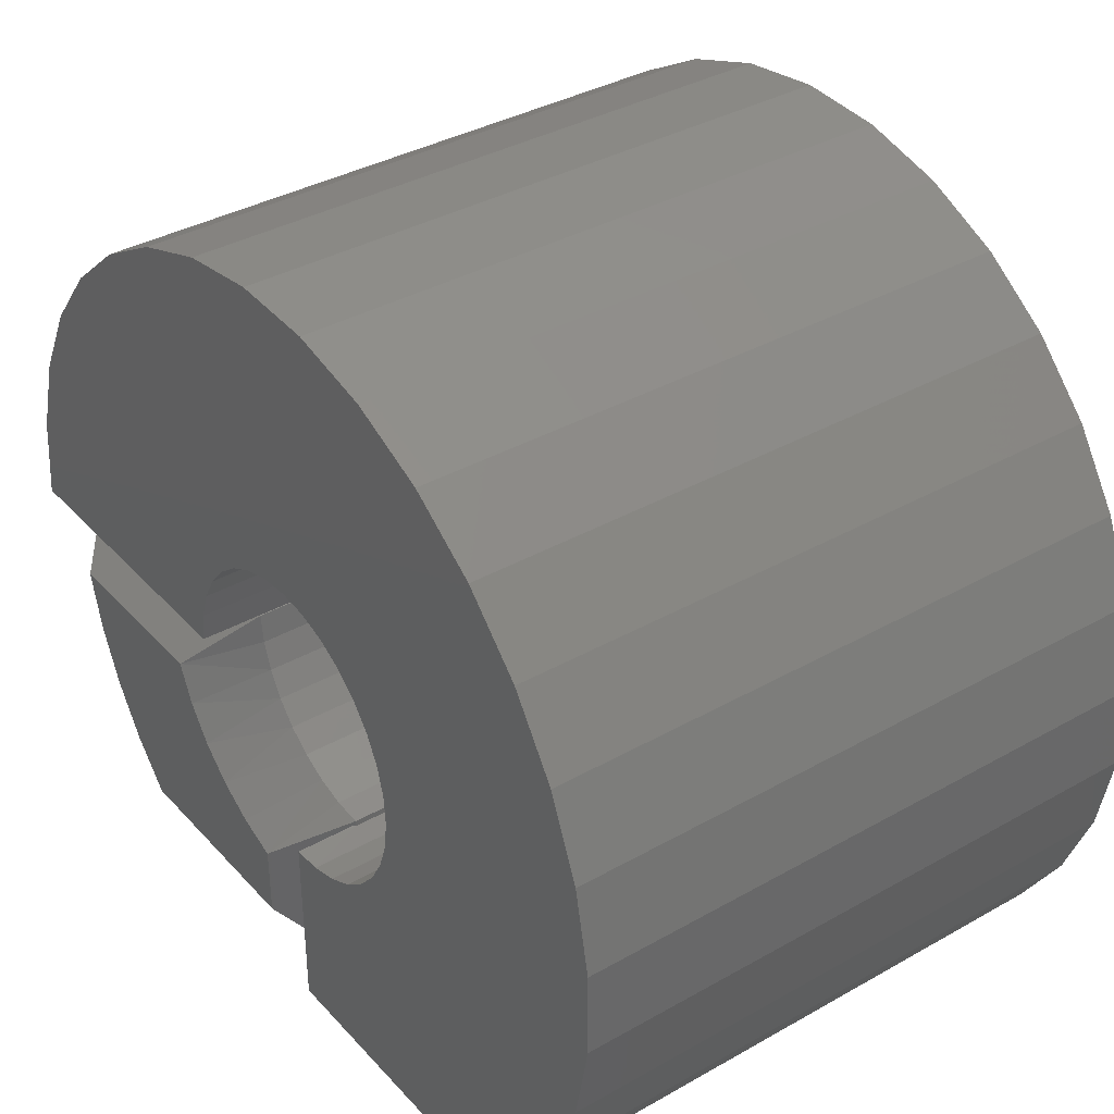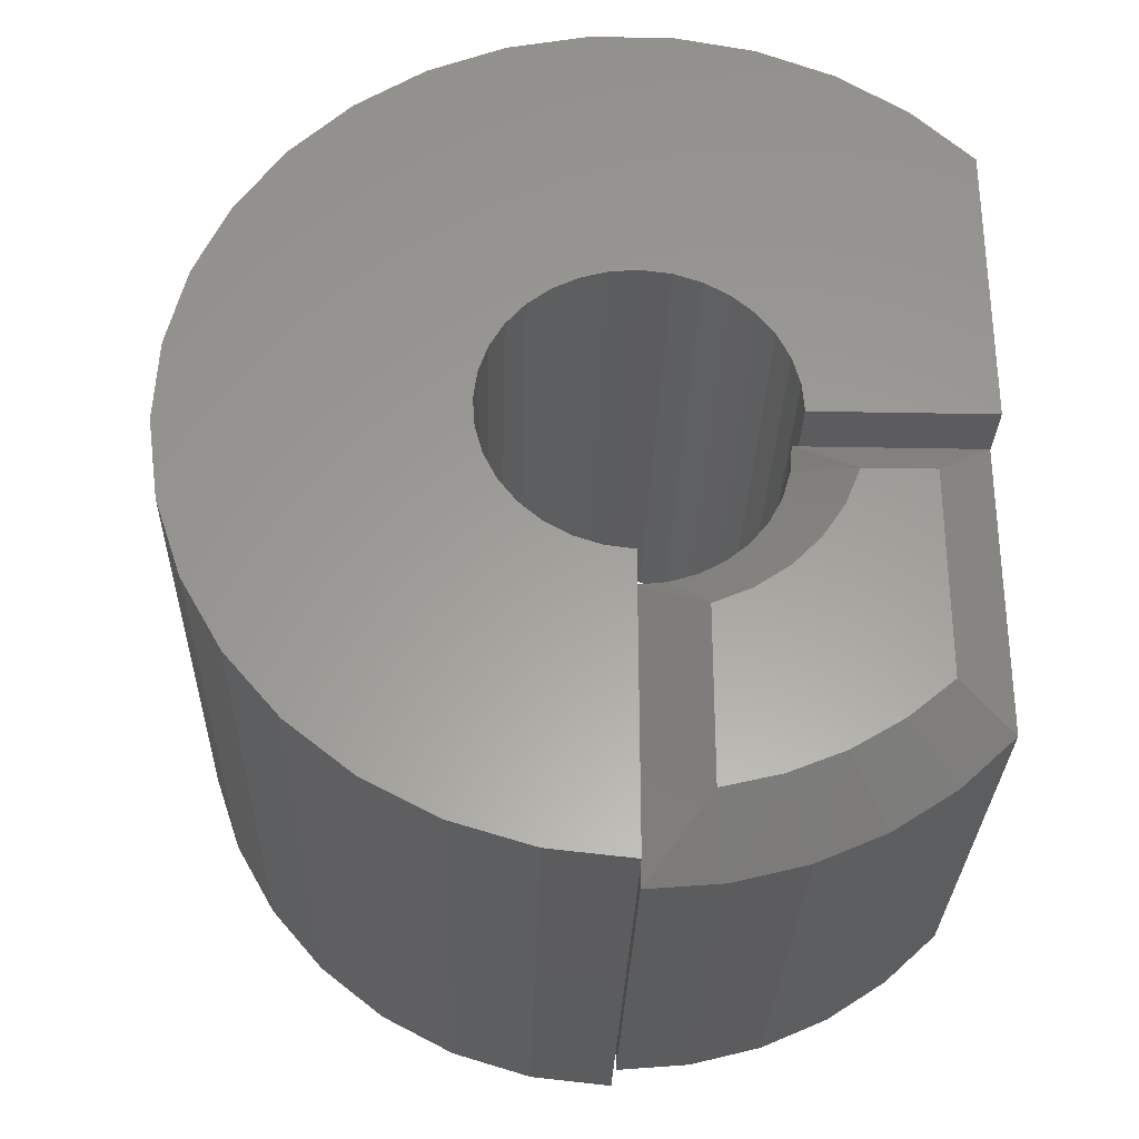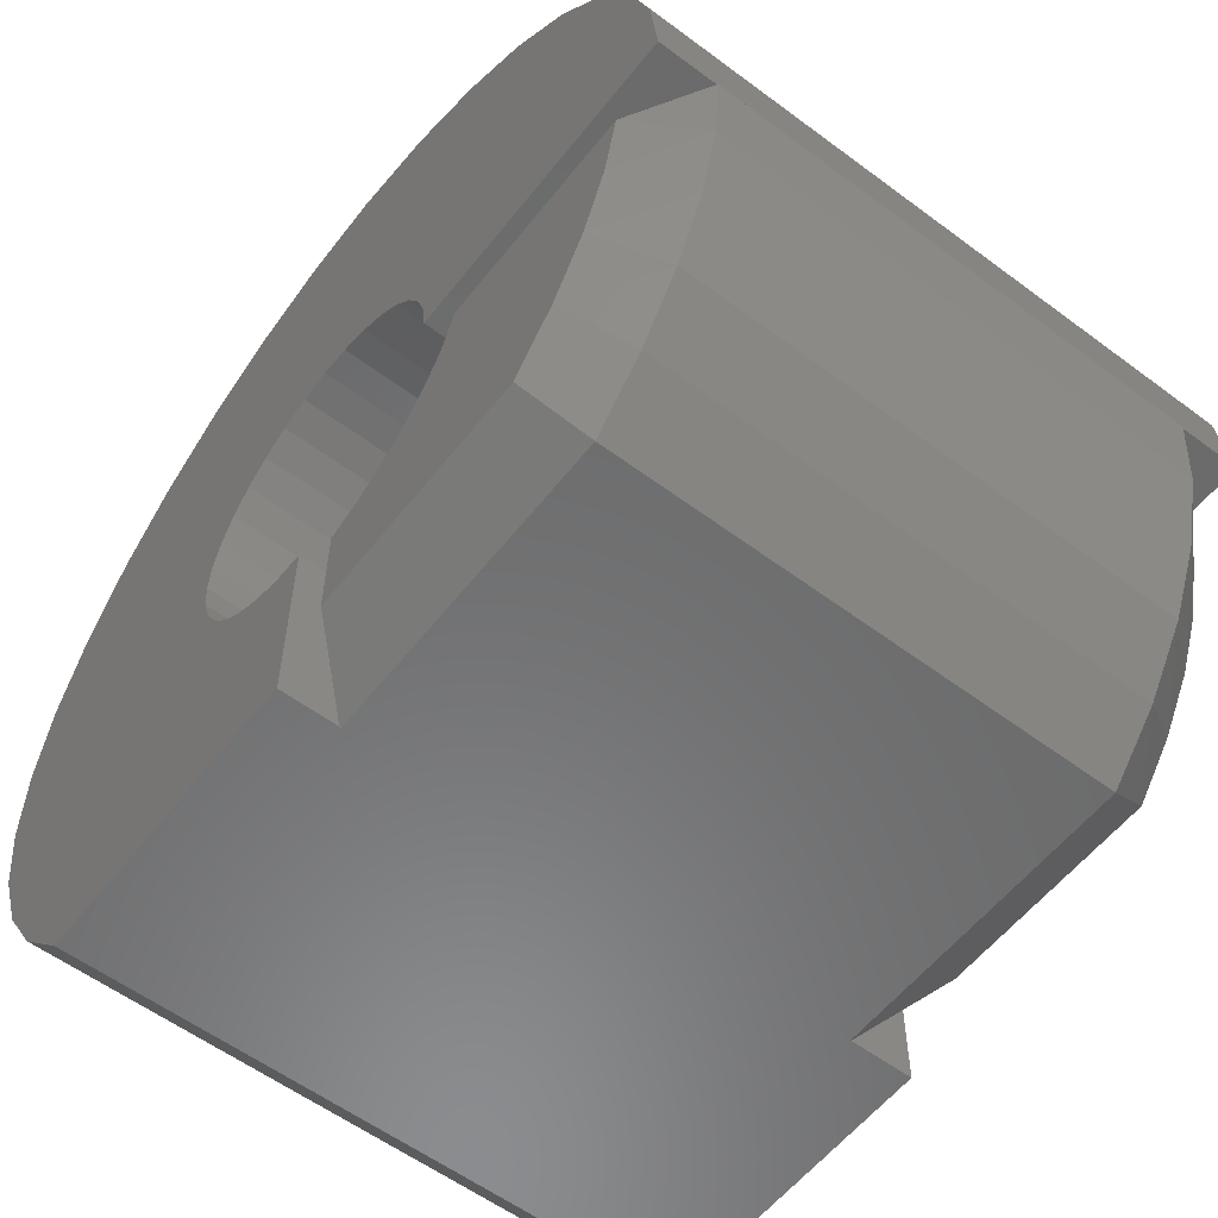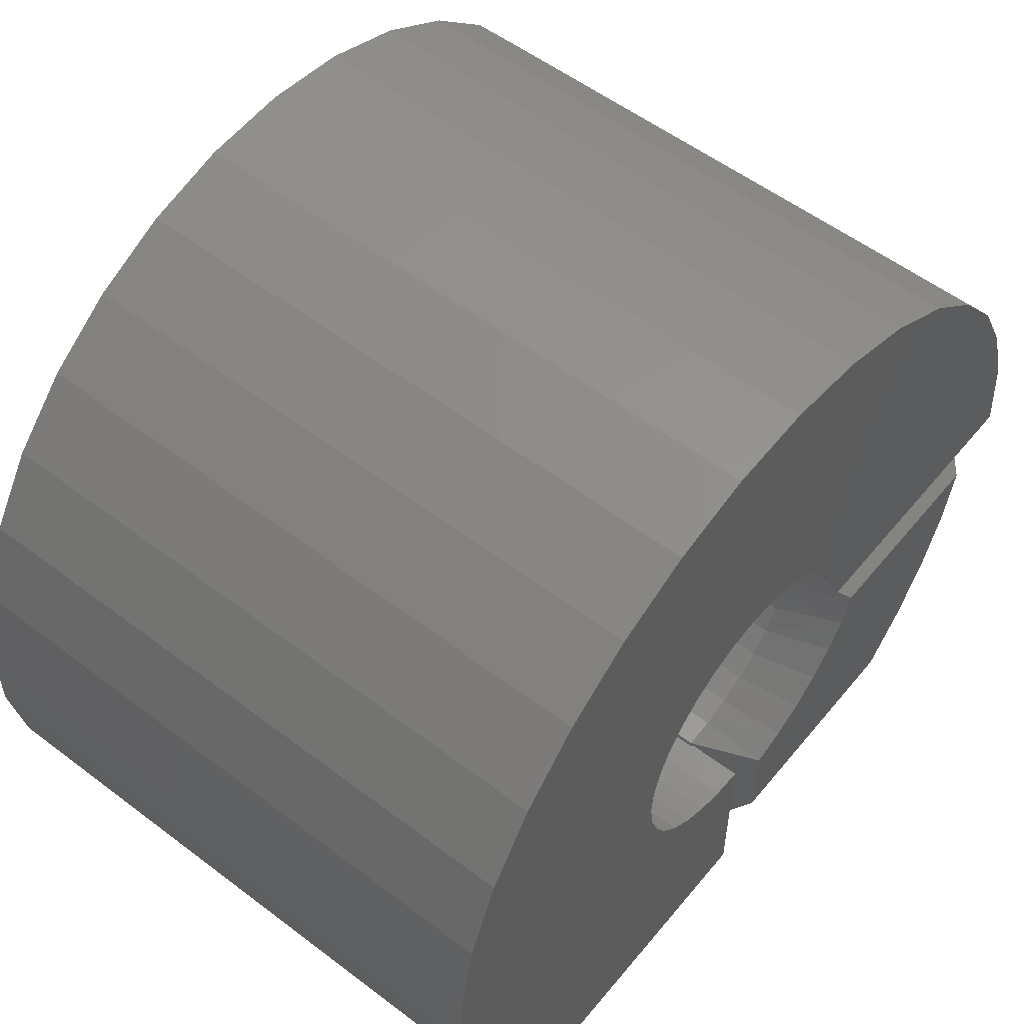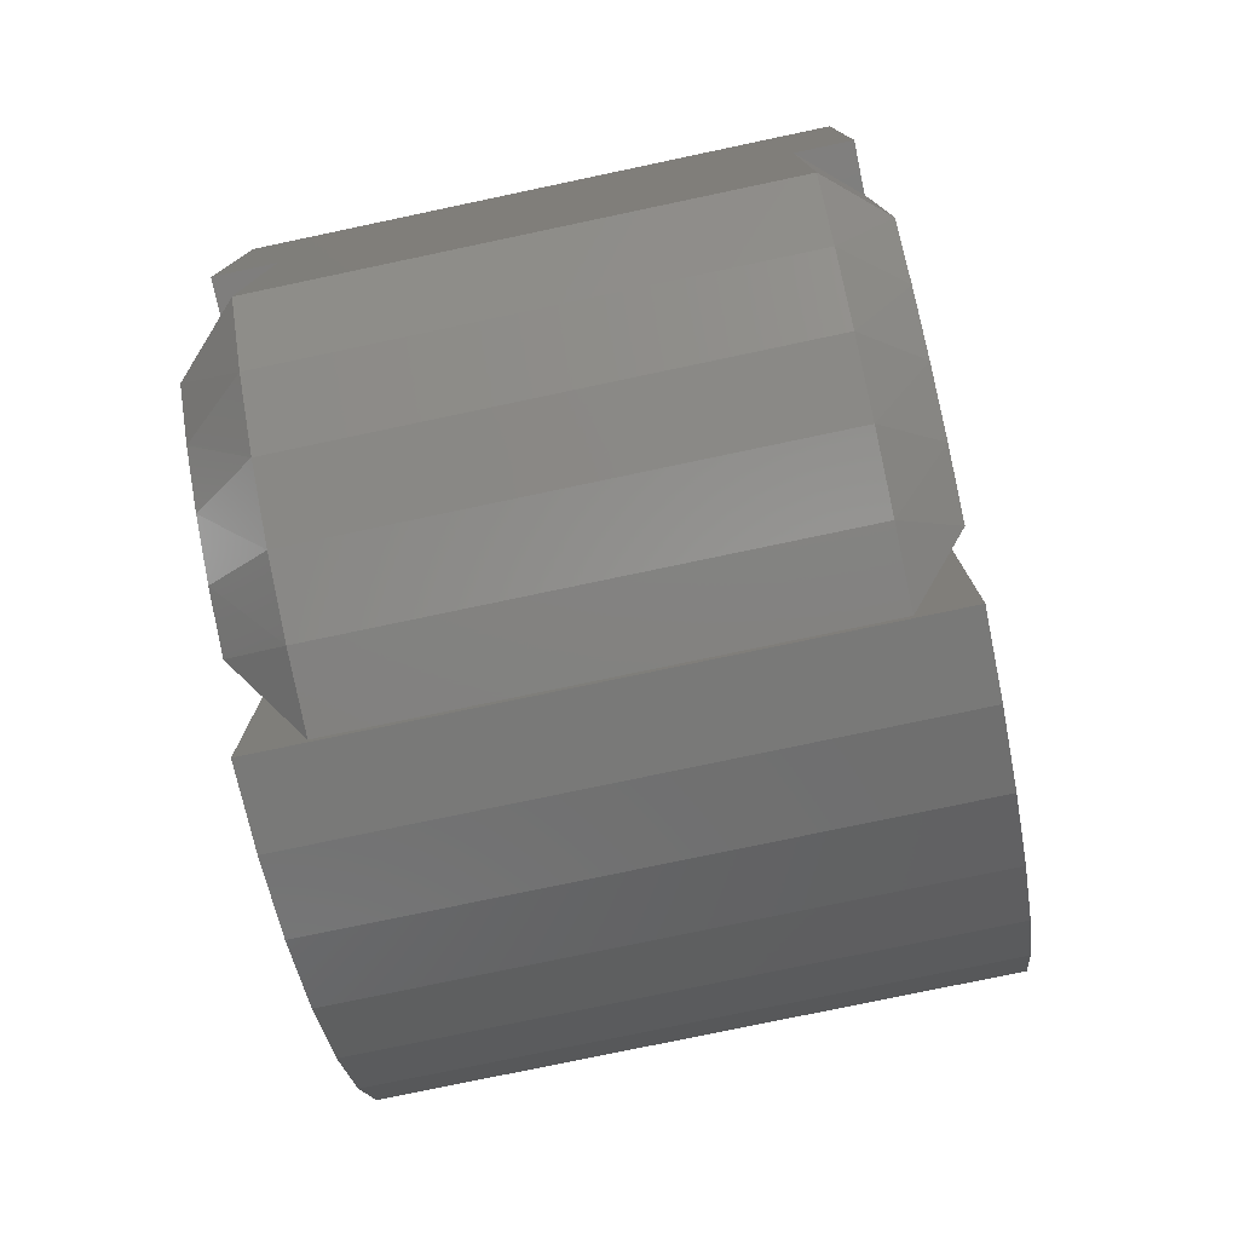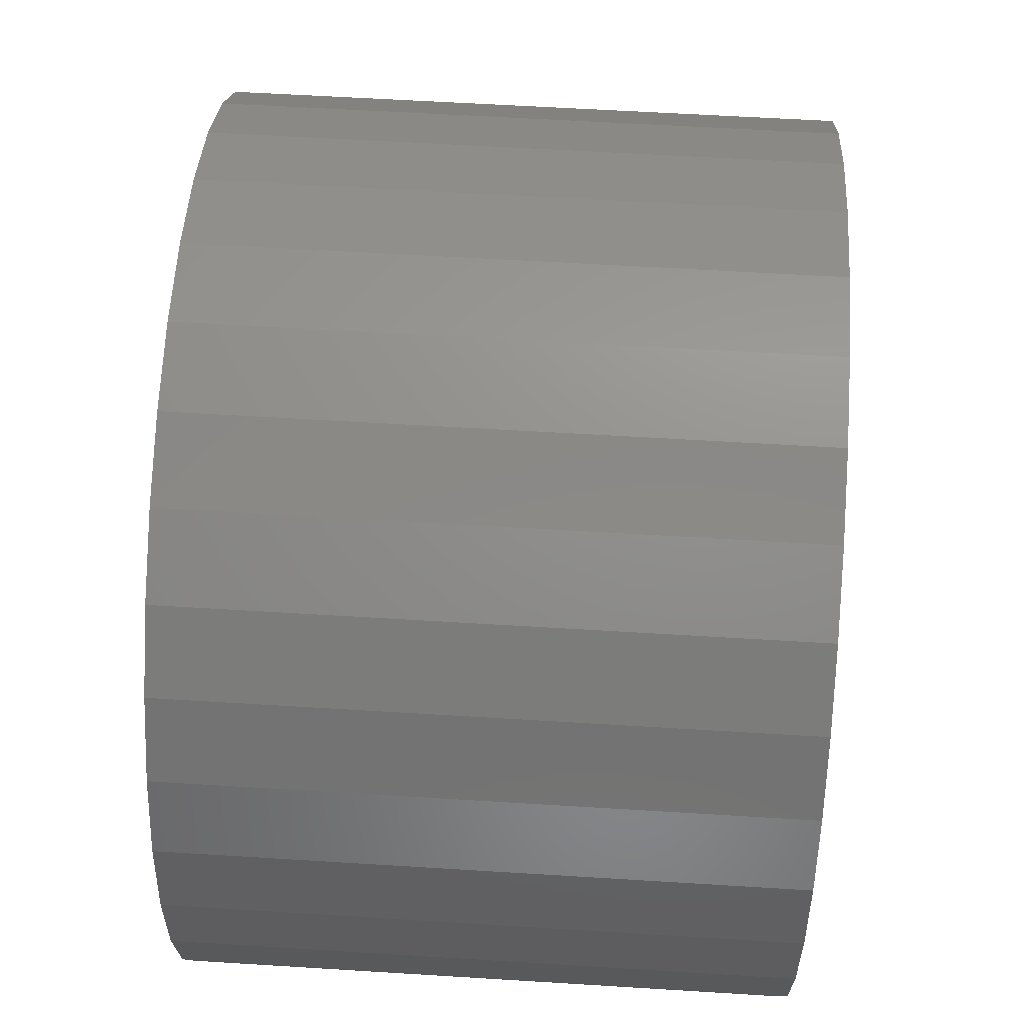
<metadata>
{"format":"stl","ext":"stl","renderer":"f3d","projection":"perspective","resolution":1024,"background":"white","views":[{"elev":36.6,"azim":-36.4,"up":"+Y"},{"elev":-29.6,"azim":-91.6,"up":"+Z"},{"elev":-57.4,"azim":142.2,"up":"+Y"},{"elev":55.1,"azim":38.7,"up":"+Y"},{"elev":-77.4,"azim":11.9,"up":"+Z"},{"elev":57.7,"azim":3.7,"up":"+Y"}]}
</metadata>
<code>
# stl→obj: 159 verts, 314 faces
v 0.75 -0.4219 0.373
v 0 -0.4219 0.373
v 0 -0.4219 0
v 0.07812 -0.4219 0
v 0.6797 -0.4219 0
v 0.75 -0.4219 0
v 0.07812 -0.4219 -0.375
v 0.6797 -0.4219 -0.375
v 0.75 -0.3594 -0.35
v 0.75 -0.2953 -0.4044
v 0.75 -0.0625 -0.2425
v 0.75 -0.1045 -0.2272
v 0.75 -0.1431 -0.2047
v 0.75 -0.1771 -0.1758
v 0.75 -0.2054 -0.1413
v 0.75 -0.2272 -0.1023
v 0.75 -0.2417 -0.06003
v 0.75 -0.3594 -0.06003
v 0.75 -0.2231 -0.4475
v 0.75 -0.1448 -0.478
v 0.75 -0.0625 -0.4952
v 0.6797 -0.3525 -0.4397
v 0.6797 -0.2733 -0.4919
v 0.6797 -2.704e-16 -0.5615
v 0.6797 -0.09455 -0.5537
v 0.6797 -0.1865 -0.5303
v 0.07812 -2.704e-16 -0.5615
v 0.07812 -0.09455 -0.5537
v 0.07812 -0.1865 -0.5303
v 0.07812 -0.2733 -0.4919
v 0.07812 -0.3525 -0.4397
v -1.747e-18 -0.3438 -0.3435
v 9.417e-19 -0.2859 -0.392
v 3.107e-18 -0.2213 -0.431
v 4.697e-18 -0.1515 -0.4596
v 5.674e-18 -0.07812 -0.4772
v -1.662e-17 -0.3438 -0.07566
v -1.662e-17 -0.2536 -0.07566
v -1.394e-17 -0.234 -0.1239
v -1.153e-17 -0.2055 -0.1674
v -9.466e-18 -0.169 -0.2045
v -7.838e-18 -0.126 -0.2338
v -6.703e-18 -0.07812 -0.2542
v 0.6825 -0.1939 -1.396e-17
v 0.75 -0.1939 -1.396e-17
v 0.6825 -0.4194 -1.388e-17
v 0 -0.1939 -1.396e-17
v 0.07566 -0.1939 -1.396e-17
v 0.07566 -0.4194 4.163e-17
v 0 -0.1912 0.0375
v 0.07812 -0.194 0.002467
v 0.75 -0.1912 0.0375
v 0.6797 -0.194 0.002467
v 0 0.1297 0.1444
v 0.75 0.09997 0.1674
v 0 0.09997 0.1674
v 0.75 0.06635 0.1843
v 0 0.06635 0.1843
v 0.75 0.0301 0.1942
v 0 0.0301 0.1942
v 0.75 -0.007401 0.1969
v 0 -0.007401 0.1969
v 0.75 -0.0447 0.1922
v 0 -0.0447 0.1922
v 0.75 -0.08037 0.1803
v 0 -0.08037 0.1803
v 0.75 -0.113 0.1617
v 0 -0.113 0.1617
v 0.75 -0.1414 0.1371
v 0 -0.1414 0.1371
v 0.75 -0.1645 0.1074
v 0 -0.1645 0.1074
v 0.75 -0.1813 0.07375
v 0 -0.1813 0.07375
v 0.75 0.1297 0.1444
v 0 0.1543 0.116
v 0.75 0.1543 0.116
v 0 0.1729 0.08333
v 0.75 0.1729 0.08333
v 0 0.1848 0.04766
v 0.75 0.1848 0.04766
v 0 0.1895 0.01036
v 0.75 0.1895 0.01036
v 0 0.1868 -0.02714
v 0.75 0.1868 -0.02714
v 0 0.1769 -0.06339
v 0.75 0.1769 -0.06339
v 0 0.16 -0.09701
v 0.75 0.16 -0.09701
v 0 0.137 -0.1267
v 0.75 0.137 -0.1267
v 0 0.1086 -0.1513
v 0.75 0.1086 -0.1513
v 0 0.07592 -0.1699
v 0.75 0.07592 -0.1699
v 0 0.04026 -0.1818
v 0.75 0.04026 -0.1818
v 0 0.002961 -0.1865
v 0.75 0.002961 -0.1865
v 0.07812 -0.1865 0.002467
v 0.6797 -0.1865 0.002467
v 0.75 0.483 0.2804
v 0.75 0.527 0.184
v 0.75 0.5571 -0.0248
v 0.75 0.4217 0.3669
v 0.75 0.3453 0.4402
v 0.75 -0.3443 0.4453
v 0.75 0.5519 0.08103
v 0.75 0.5423 -0.1297
v 0.75 0.5079 -0.23
v 0.75 0.002961 -0.5595
v 0.75 0.1083 -0.5484
v 0.75 0.2097 -0.5177
v 0.75 0.3036 -0.4685
v 0.75 0.3864 -0.4024
v 0.75 0.4554 -0.322
v 0.75 0.05429 0.5585
v 0.75 -0.05167 0.5592
v 0.75 0.1582 0.5378
v 0.75 -0.1559 0.5401
v 0.75 0.2564 0.4979
v 0.75 -0.2546 0.5016
v 0 0.483 0.2804
v 0 0.527 0.184
v 0 0.5571 -0.0248
v 0 -0.3443 0.4453
v 0 0.3453 0.4402
v 0 0.4217 0.3669
v 0 0.5519 0.08103
v 0 0.5423 -0.1297
v 0 0.5079 -0.23
v 0 0.002961 -0.5595
v 0 0.4554 -0.322
v 0 0.3864 -0.4024
v 0 0.3036 -0.4685
v 0 0.2097 -0.5177
v 0 0.1083 -0.5484
v 0 0.1582 0.5378
v 0 -0.05167 0.5592
v 0 0.05429 0.5585
v 0 -0.1559 0.5401
v 0 0.2564 0.4979
v 0 -0.2546 0.5016
v 0.07812 -0.1328 -0.1316
v 0.6797 -0.1045 -0.1554
v 0.07812 -0.1045 -0.1554
v 0.6797 -0.07206 -0.1733
v 0.07812 -0.07206 -0.1733
v 0.6797 -0.03678 -0.1844
v 0.07812 -0.03678 -0.1844
v 0.6797 -2.271e-16 -0.1885
v 0.07812 -2.271e-16 -0.1885
v 0.6797 -0.1328 -0.1316
v 0.07812 -0.1559 -0.1028
v 0.6797 -0.1559 -0.1028
v 0.07812 -0.173 -0.06993
v 0.6797 -0.173 -0.06993
v 0.07812 -0.1833 -0.0344
v 0.6797 -0.1833 -0.0344
f 1 2 3
f 1 3 4
f 1 4 5
f 1 5 6
f 4 7 5
f 5 7 8
f 9 10 11
f 9 11 12
f 9 12 13
f 9 13 14
f 9 14 15
f 9 15 16
f 9 16 17
f 9 17 18
f 11 10 19
f 11 19 20
f 11 20 21
f 8 22 9
f 9 22 10
f 22 23 10
f 10 23 19
f 24 21 25
f 25 21 20
f 25 20 26
f 26 20 19
f 26 19 23
f 27 24 28
f 28 24 25
f 28 25 29
f 29 25 26
f 29 26 30
f 30 26 23
f 30 23 31
f 31 23 22
f 31 22 7
f 7 22 8
f 7 32 31
f 31 32 33
f 31 33 30
f 30 33 34
f 30 34 29
f 29 34 35
f 29 35 28
f 28 35 36
f 28 36 27
f 32 37 38
f 32 38 39
f 32 39 40
f 32 40 41
f 32 41 42
f 32 42 43
f 32 43 33
f 43 36 35
f 43 35 34
f 43 34 33
f 44 45 46
f 46 45 6
f 46 6 5
f 47 48 3
f 3 48 49
f 3 49 4
f 50 51 47
f 51 48 47
f 52 45 44
f 52 44 53
f 52 53 51
f 52 51 50
f 54 55 56
f 56 55 57
f 56 57 58
f 58 57 59
f 58 59 60
f 60 59 61
f 60 61 62
f 62 61 63
f 62 63 64
f 64 63 65
f 64 65 66
f 66 65 67
f 66 67 68
f 68 67 69
f 68 69 70
f 70 69 71
f 70 71 72
f 72 71 73
f 72 73 74
f 74 73 52
f 74 52 50
f 55 54 75
f 75 54 76
f 75 76 77
f 77 76 78
f 77 78 79
f 79 78 80
f 79 80 81
f 81 80 82
f 81 82 83
f 83 82 84
f 83 84 85
f 85 84 86
f 85 86 87
f 87 86 88
f 87 88 89
f 89 88 90
f 89 90 91
f 91 90 92
f 91 92 93
f 93 92 94
f 93 94 95
f 95 94 96
f 95 96 97
f 97 96 98
f 97 98 99
f 32 7 37
f 37 7 4
f 37 4 49
f 100 48 51
f 37 49 38
f 38 49 48
f 38 48 100
f 100 51 101
f 101 51 53
f 46 5 18
f 18 5 8
f 18 8 9
f 53 44 101
f 101 44 17
f 17 44 46
f 17 46 18
f 102 61 59
f 102 59 57
f 102 57 103
f 103 57 55
f 104 81 83
f 83 85 104
f 6 45 52
f 6 52 73
f 6 73 71
f 6 71 69
f 1 6 69
f 1 69 67
f 1 67 65
f 1 65 63
f 1 63 61
f 1 61 102
f 1 102 105
f 1 105 106
f 1 106 107
f 108 103 55
f 108 55 75
f 108 75 77
f 108 77 79
f 108 79 81
f 108 81 104
f 109 104 85
f 109 85 87
f 109 87 89
f 109 89 91
f 109 91 93
f 109 93 110
f 110 93 95
f 110 95 97
f 110 97 99
f 111 112 113
f 111 113 114
f 111 114 115
f 111 115 116
f 111 116 110
f 111 110 99
f 117 118 119
f 119 118 120
f 119 120 121
f 121 120 122
f 121 122 106
f 106 122 107
f 60 62 123
f 58 60 123
f 124 58 123
f 56 58 124
f 82 80 125
f 125 84 82
f 3 70 72
f 3 72 74
f 3 74 50
f 3 50 47
f 2 126 127
f 2 127 128
f 2 128 123
f 2 123 62
f 2 62 64
f 2 64 66
f 2 66 68
f 2 68 70
f 2 70 3
f 129 125 80
f 129 80 78
f 129 78 76
f 129 76 54
f 129 54 56
f 129 56 124
f 130 131 92
f 130 92 90
f 130 90 88
f 130 88 86
f 130 86 84
f 130 84 125
f 131 98 96
f 131 96 94
f 131 94 92
f 132 98 131
f 132 131 133
f 132 133 134
f 132 134 135
f 132 135 136
f 132 136 137
f 138 139 140
f 139 138 141
f 141 138 142
f 141 142 143
f 143 142 127
f 143 127 126
f 2 1 126
f 126 1 107
f 126 107 143
f 143 107 122
f 143 122 141
f 141 122 120
f 141 120 139
f 139 120 118
f 139 118 140
f 140 118 117
f 140 117 138
f 138 117 119
f 138 119 142
f 142 119 121
f 142 121 127
f 127 121 106
f 127 106 128
f 128 106 105
f 128 105 123
f 123 105 102
f 123 102 124
f 124 102 103
f 124 103 129
f 129 103 108
f 129 108 125
f 125 108 104
f 125 104 130
f 130 104 109
f 130 109 131
f 131 109 110
f 131 110 133
f 133 110 116
f 133 116 134
f 134 116 115
f 134 115 135
f 135 115 114
f 135 114 136
f 136 114 113
f 136 113 137
f 137 113 112
f 137 112 132
f 132 112 111
f 98 132 99
f 99 132 111
f 144 145 146
f 146 145 147
f 146 147 148
f 148 147 149
f 148 149 150
f 150 149 151
f 150 151 152
f 145 144 153
f 153 144 154
f 153 154 155
f 155 154 156
f 155 156 157
f 157 156 158
f 157 158 159
f 159 158 100
f 159 100 101
f 27 152 24
f 24 152 151
f 101 17 159
f 159 17 16
f 159 16 157
f 157 16 15
f 157 15 155
f 155 15 14
f 155 14 153
f 153 14 13
f 153 13 145
f 151 149 11
f 11 149 147
f 11 147 12
f 12 147 145
f 12 145 13
f 24 151 21
f 21 151 11
f 154 40 39
f 154 39 156
f 144 41 40
f 144 40 154
f 146 148 42
f 42 41 146
f 146 41 144
f 38 100 158
f 38 158 156
f 38 156 39
f 43 42 148
f 43 148 150
f 43 150 152
f 27 36 152
f 152 36 43

</code>
